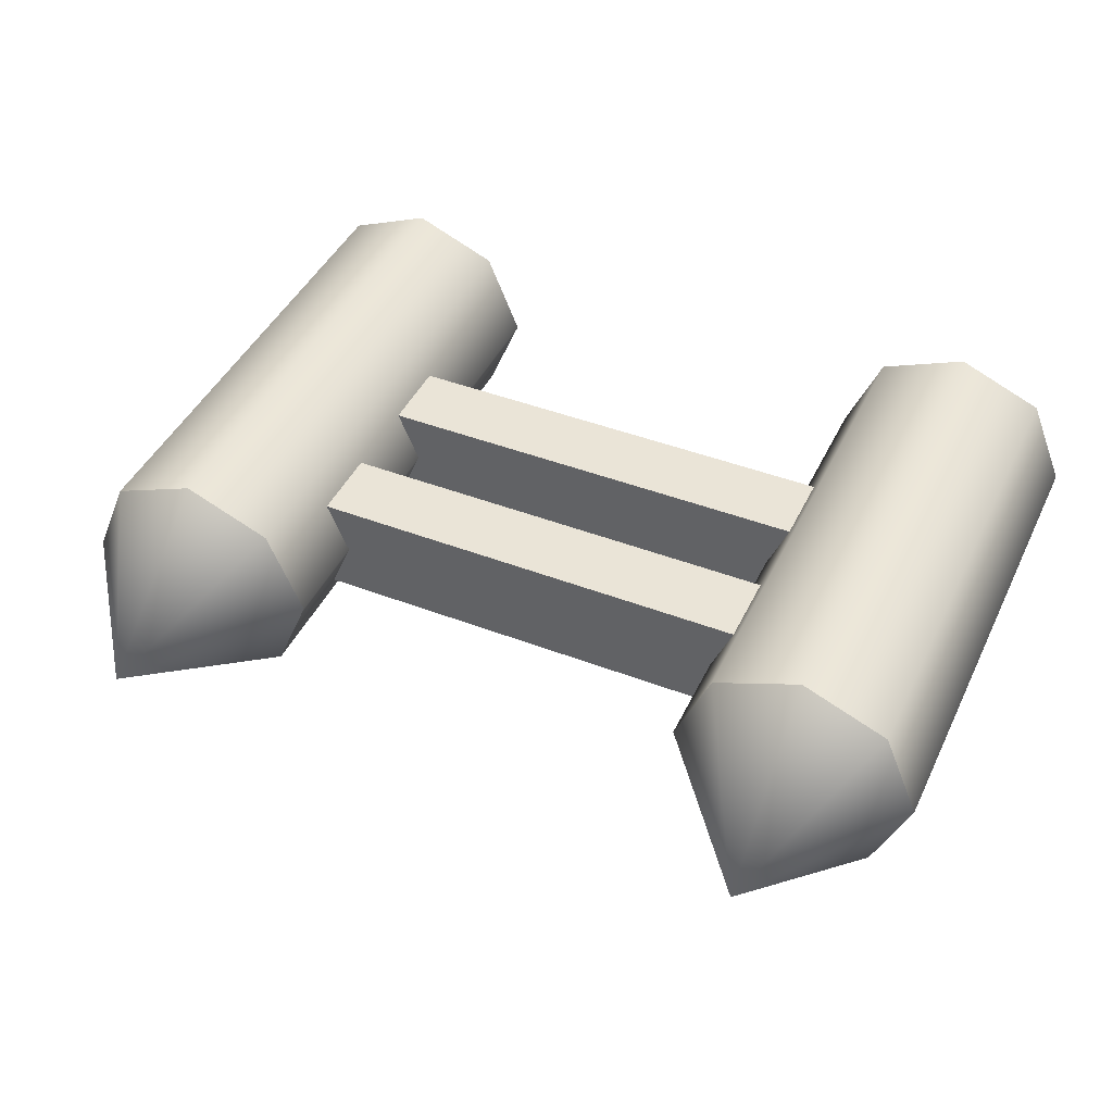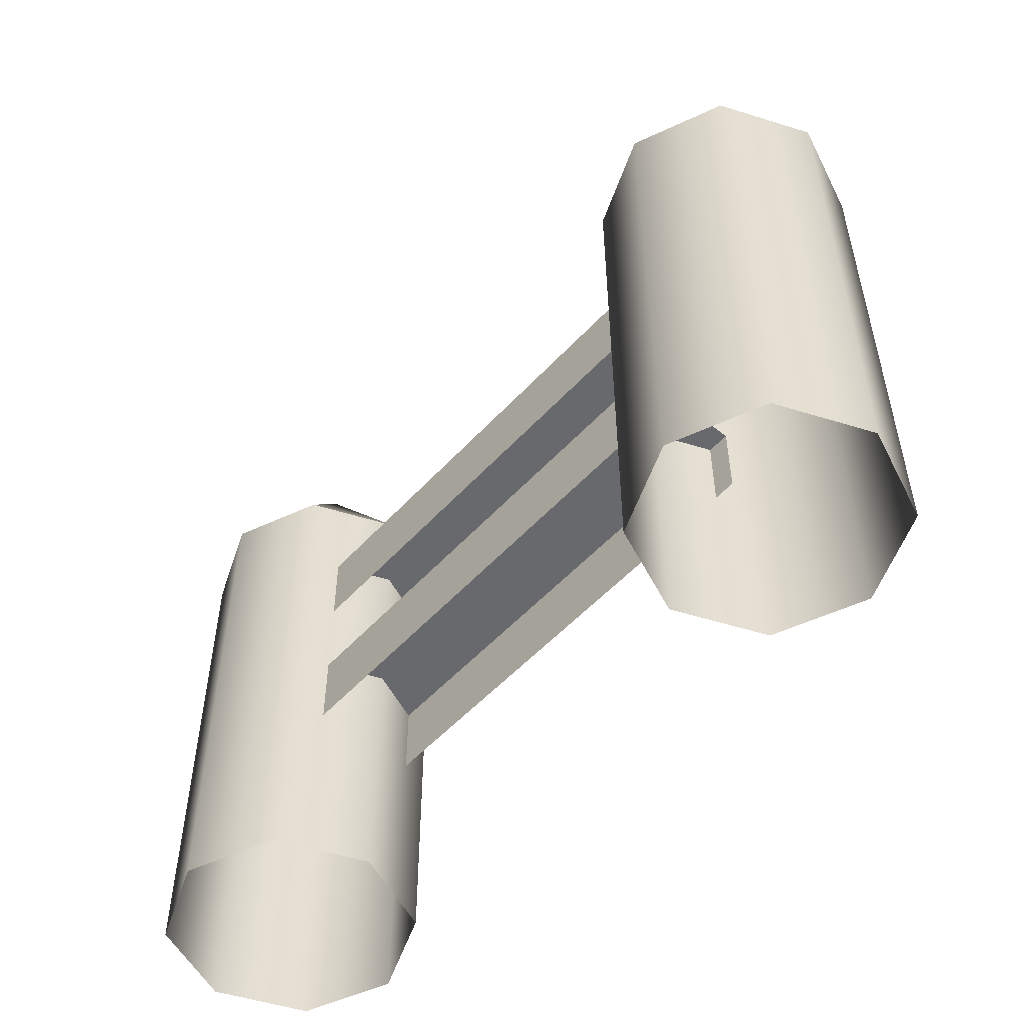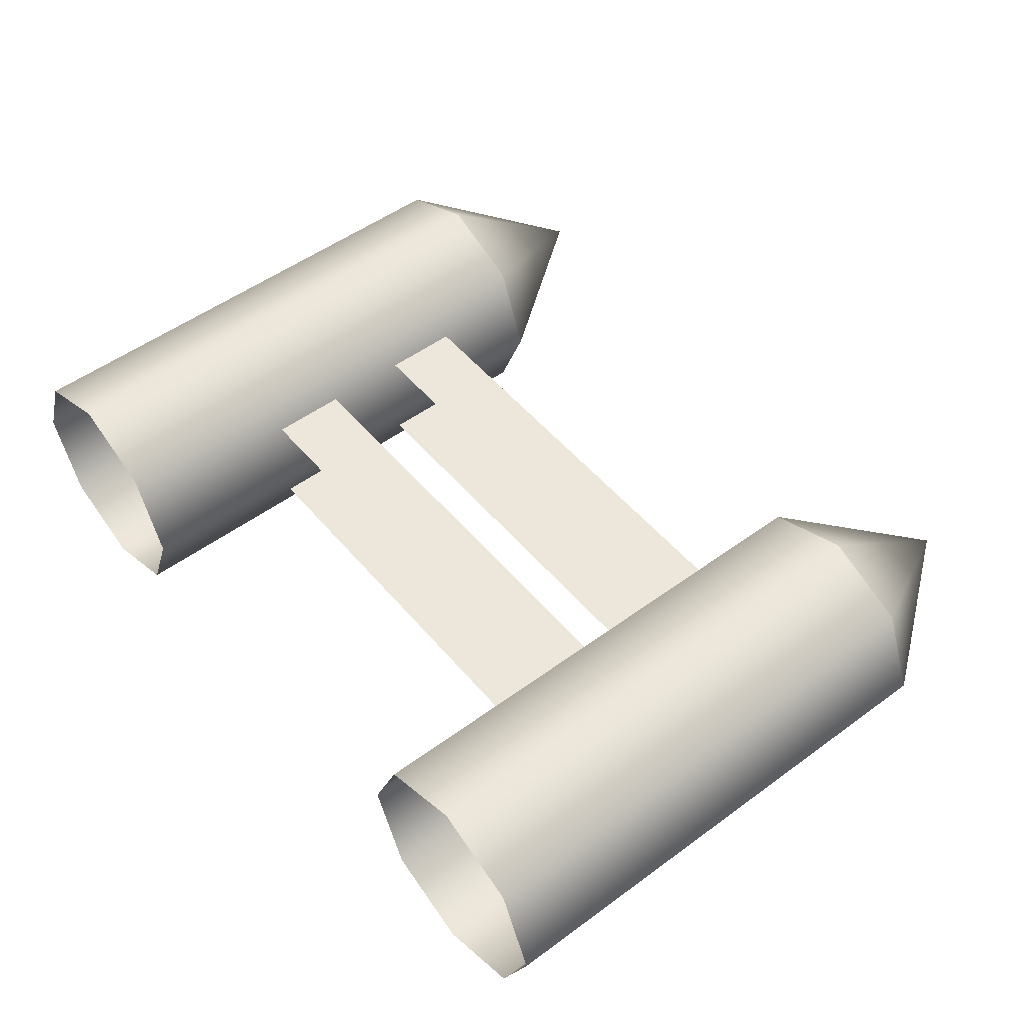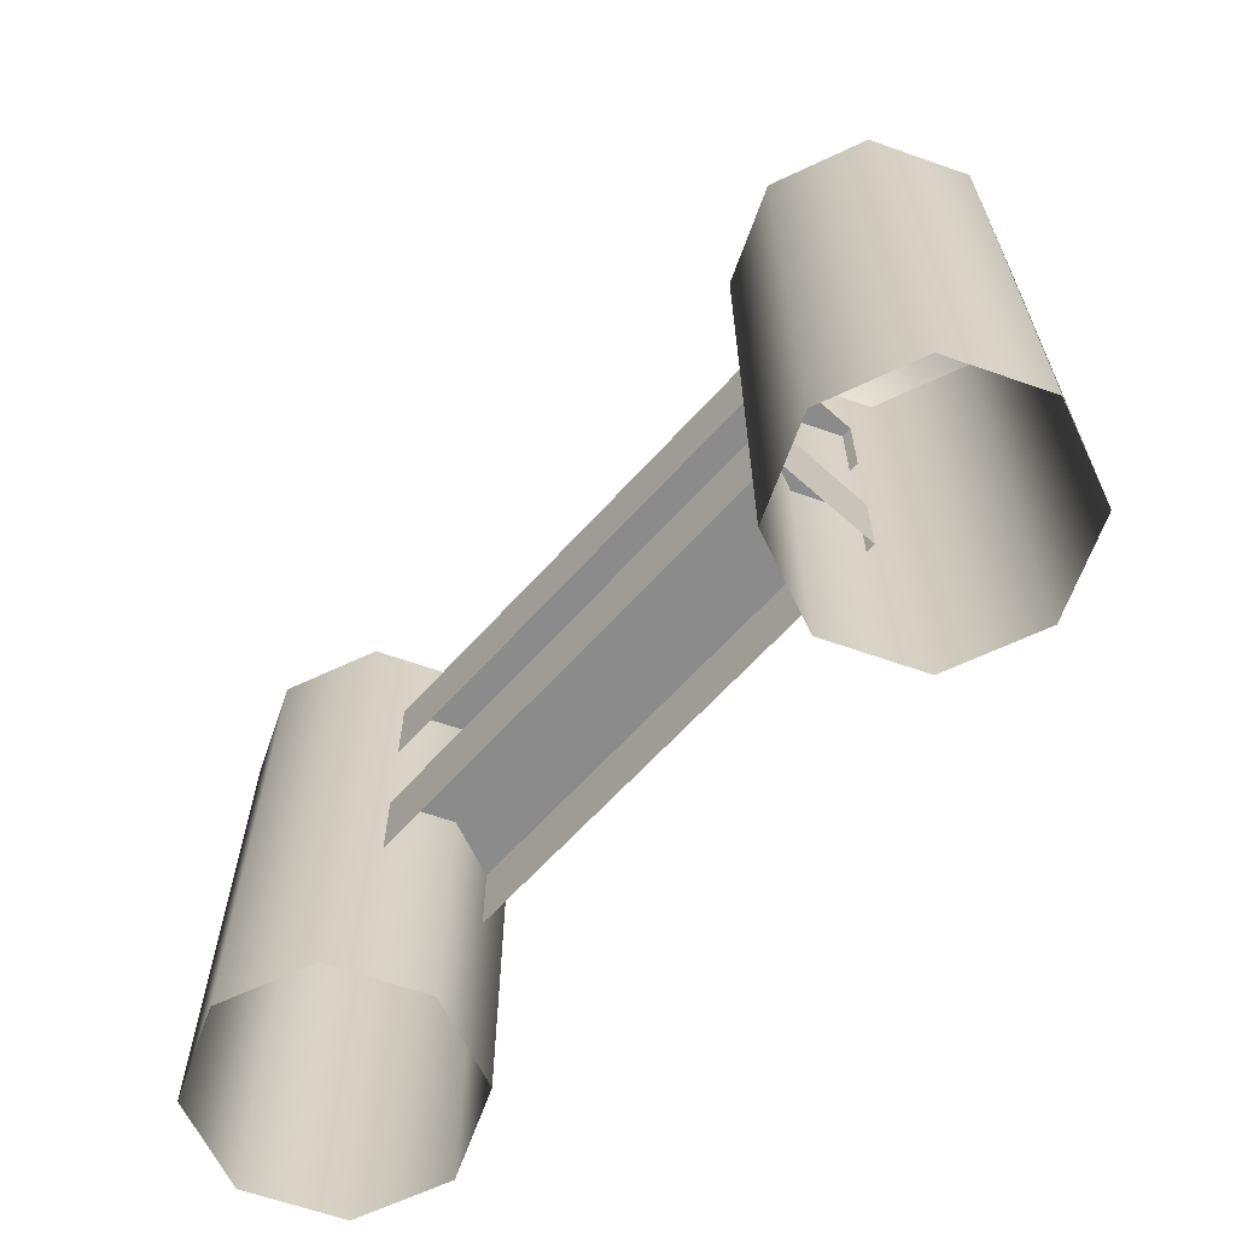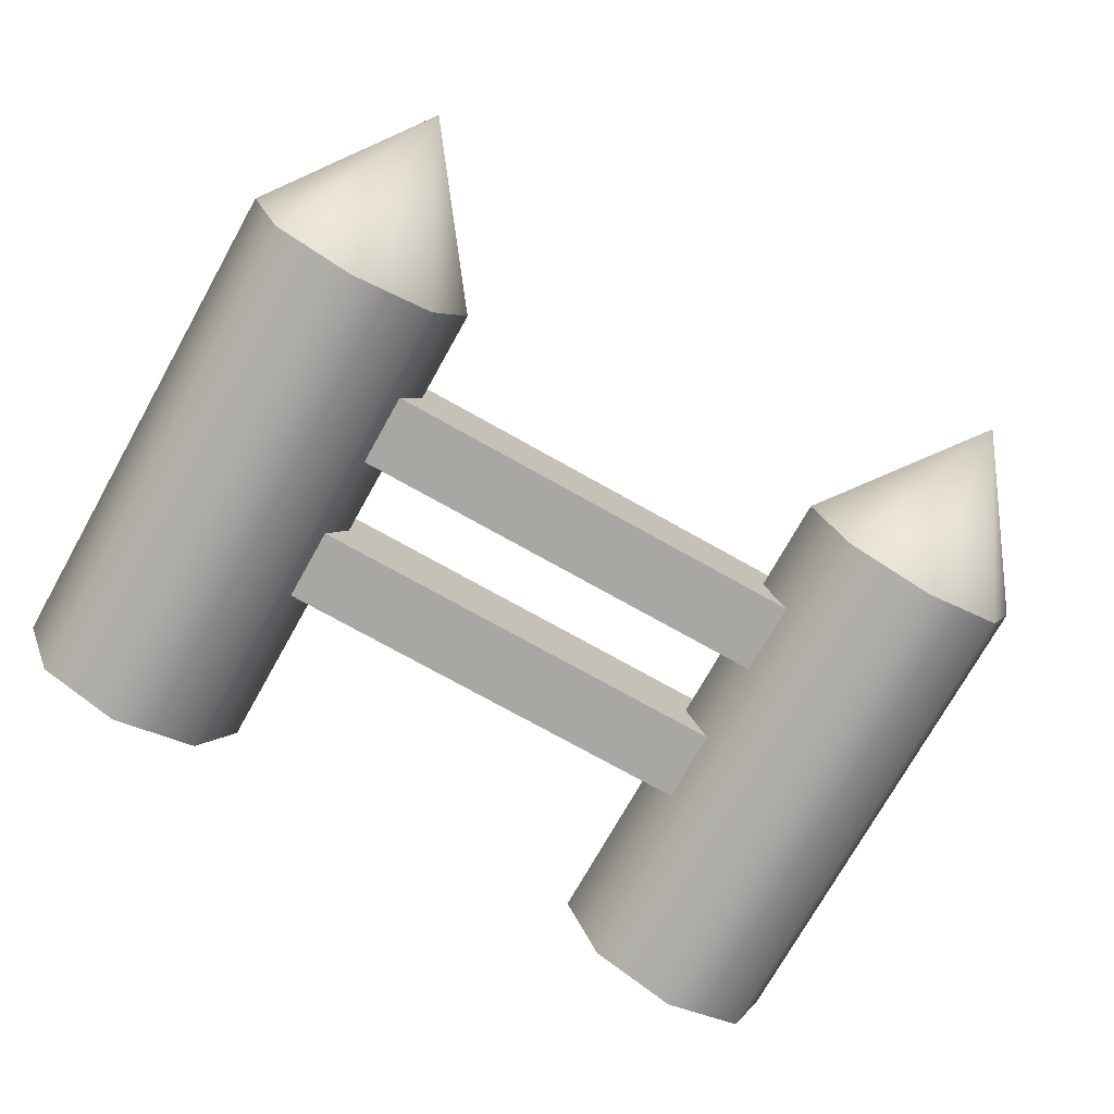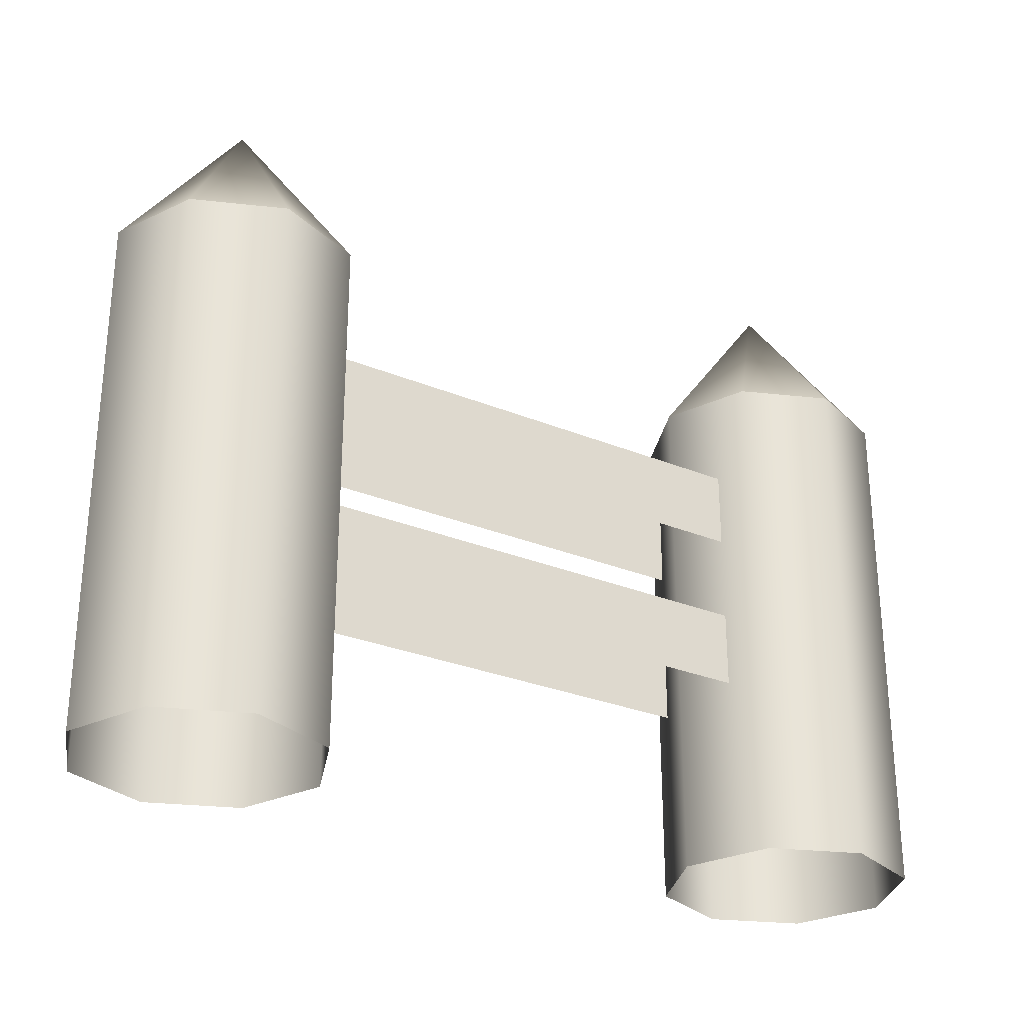
<metadata>
{"format":"obj","ext":"obj","renderer":"f3d","projection":"perspective","resolution":1024,"background":"white","views":[{"elev":43.7,"azim":-155.7,"up":"+Z"},{"elev":-52.8,"azim":49.0,"up":"+Y"},{"elev":51.1,"azim":51.3,"up":"+Z"},{"elev":-64.0,"azim":-132.0,"up":"+Y"},{"elev":-74.4,"azim":150.7,"up":"+Z"},{"elev":-28.4,"azim":-32.0,"up":"+Y"}]}
</metadata>
<code>
g Fence-base
v 0.4959 0.8609 -0.1091
v 0.4959 0.8609 0.1091
v -0.494 0.8609 0.1091
v -0.494 0.8609 -0.1091
v -0.494 0.7059 0.1091
v -0.494 0.8609 0.1091
v 0.4959 0.8609 0.1091
v 0.4959 0.7059 0.1091
v 0.4959 0.5297 -0.1091
v 0.4959 0.5297 0.1091
v -0.494 0.5297 0.1091
v -0.494 0.5297 -0.1091
v -0.494 0.3747 -0.1091
v -0.494 0.5297 -0.1091
v -0.494 0.5297 0.1091
v -0.494 0.3747 0.1091
v -0.494 0.3747 0.1091
v -0.494 0.5297 0.1091
v 0.4959 0.5297 0.1091
v 0.4959 0.3747 0.1091
v 0.4959 0.3747 -0.1091
v 0.4959 0.5297 -0.1091
v -0.494 0.5297 -0.1091
v -0.494 0.3747 -0.1091
v 0.4959 0.7059 -0.1091
v 0.4959 0.8609 -0.1091
v -0.494 0.8609 -0.1091
v -0.494 0.7059 -0.1091
v -0.8535 1.06 0.1757
v -0.6778 1.393 0
v -0.6778 1.06 0.2485
v -0.9263 1.06 1.619e-07
v -0.5021 1.06 0.1757
v -0.8535 1.06 -0.1757
v -0.4294 1.06 -1.619e-07
v -0.6778 1.06 -0.2485
v -0.5021 1.06 -0.1757
v 0.4796 1.06 -0.1757
v 0.6553 1.393 -8.725e-07
v 0.4068 1.06 -7.069e-07
v 0.6553 1.06 -0.2485
v 0.4796 1.06 0.1757
v 0.831 1.06 -0.1757
v 0.6553 1.06 0.2485
v 0.9038 1.06 -1.031e-06
v 0.831 1.06 0.1757
v 0.4796 0 0.1757
v 0.4068 1.06 -7.069e-07
v 0.4796 1.06 0.1757
v 0.4068 0 -7.069e-07
v 0.6553 0 0.2485
v 0.4796 1.06 -0.1757
v 0.6553 1.06 0.2485
v 0.4796 0 -0.1757
v 0.831 0 0.1757
v 0.6553 1.06 -0.2485
v 0.831 1.06 0.1757
v 0.6553 0 -0.2485
v 0.9038 0 -1.031e-06
v 0.831 1.06 -0.1757
v 0.9038 1.06 -1.031e-06
v 0.831 0 -0.1757
v -0.8535 0 0.1757
v -0.9263 1.06 1.619e-07
v -0.8535 1.06 0.1757
v -0.9263 0 1.619e-07
v -0.6778 0 0.2485
v -0.8535 1.06 -0.1757
v -0.6778 1.06 0.2485
v -0.8535 0 -0.1757
v -0.5021 0 0.1757
v -0.6778 1.06 -0.2485
v -0.5021 1.06 0.1757
v -0.6778 0 -0.2485
v -0.4294 0 -1.619e-07
v -0.5021 1.06 -0.1757
v -0.4294 1.06 -1.619e-07
v -0.5021 0 -0.1757
g Fence-base_0
f 3 2 1
f 4 3 1
f 7 6 5
f 8 7 5
f 11 10 9
f 12 11 9
f 15 14 13
f 16 15 13
f 19 18 17
f 20 19 17
f 23 22 21
f 24 23 21
f 27 26 25
f 28 27 25
f 31 30 29
f 29 30 32
f 33 30 31
f 32 30 34
f 35 30 33
f 34 30 36
f 37 30 35
f 36 30 37
f 40 39 38
f 38 39 41
f 42 39 40
f 41 39 43
f 44 39 42
f 43 39 45
f 46 39 44
f 45 39 46
f 49 48 47
f 48 50 47
f 49 47 51
f 48 52 50
f 53 49 51
f 52 54 50
f 53 51 55
f 52 56 54
f 57 53 55
f 56 58 54
f 57 55 59
f 56 60 58
f 61 57 59
f 60 62 58
f 61 59 62
f 60 61 62
f 65 64 63
f 64 66 63
f 65 63 67
f 64 68 66
f 69 65 67
f 68 70 66
f 69 67 71
f 68 72 70
f 73 69 71
f 72 74 70
f 73 71 75
f 72 76 74
f 77 73 75
f 76 78 74
f 77 75 78
f 76 77 78

</code>
